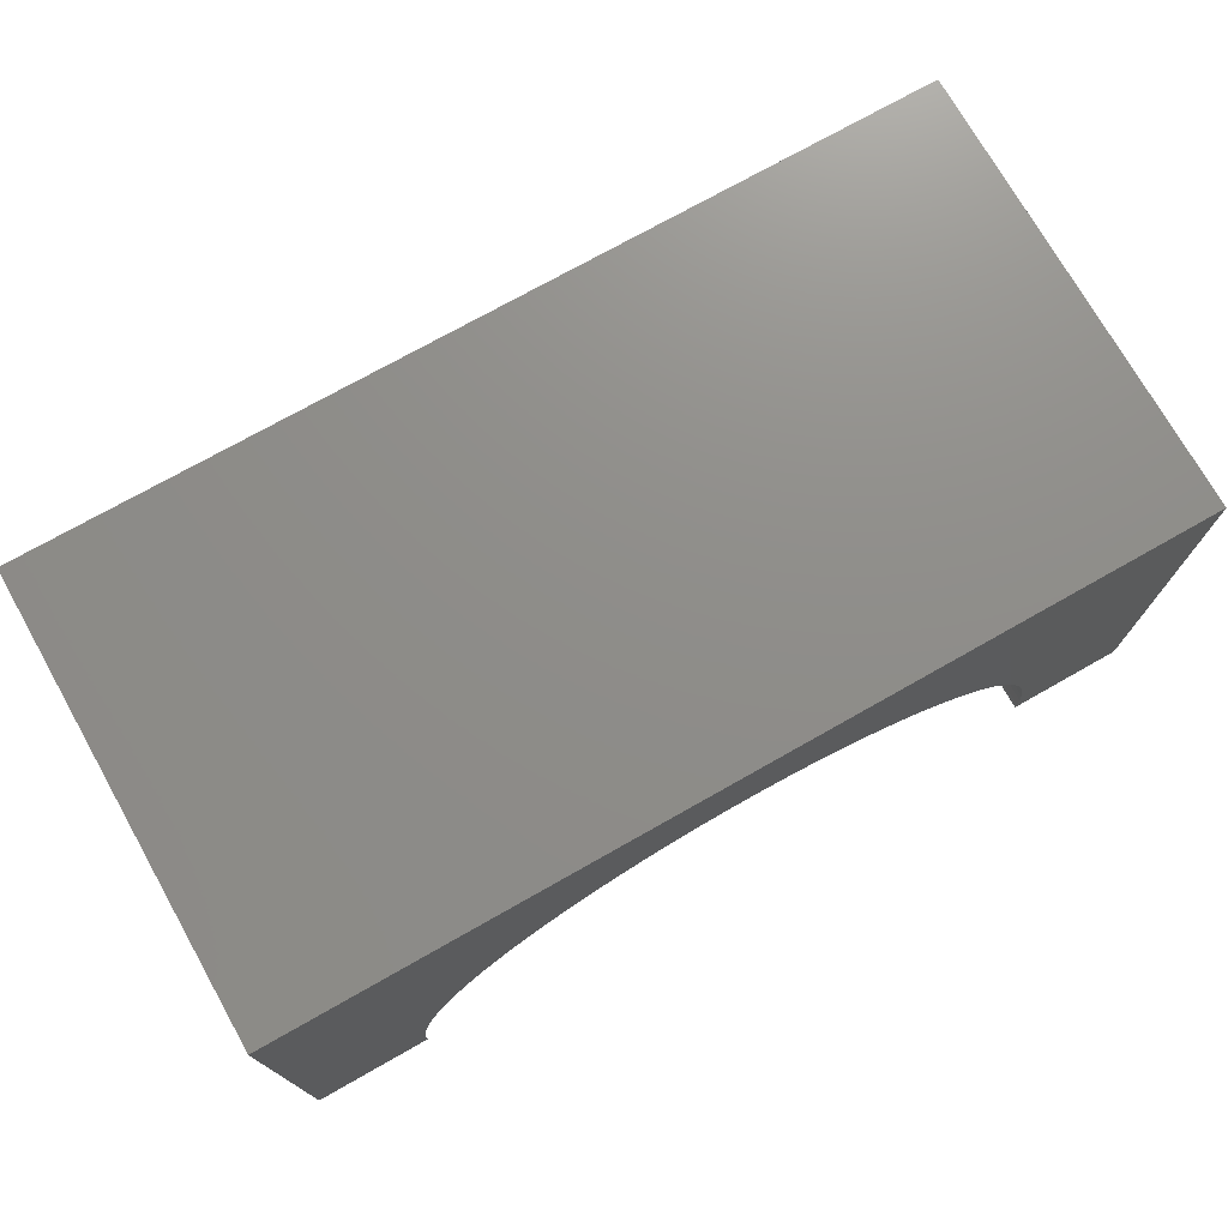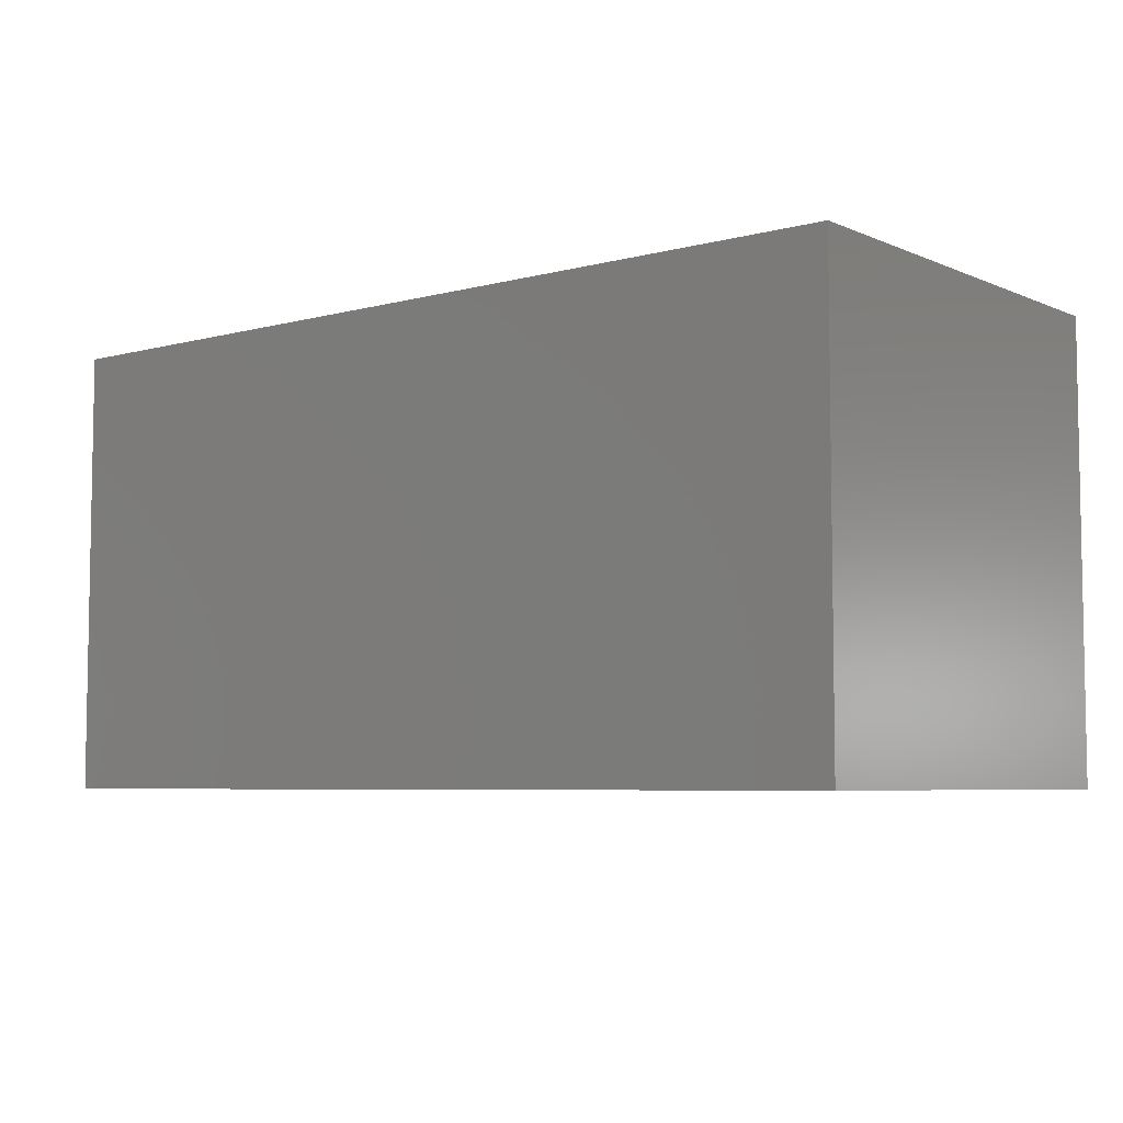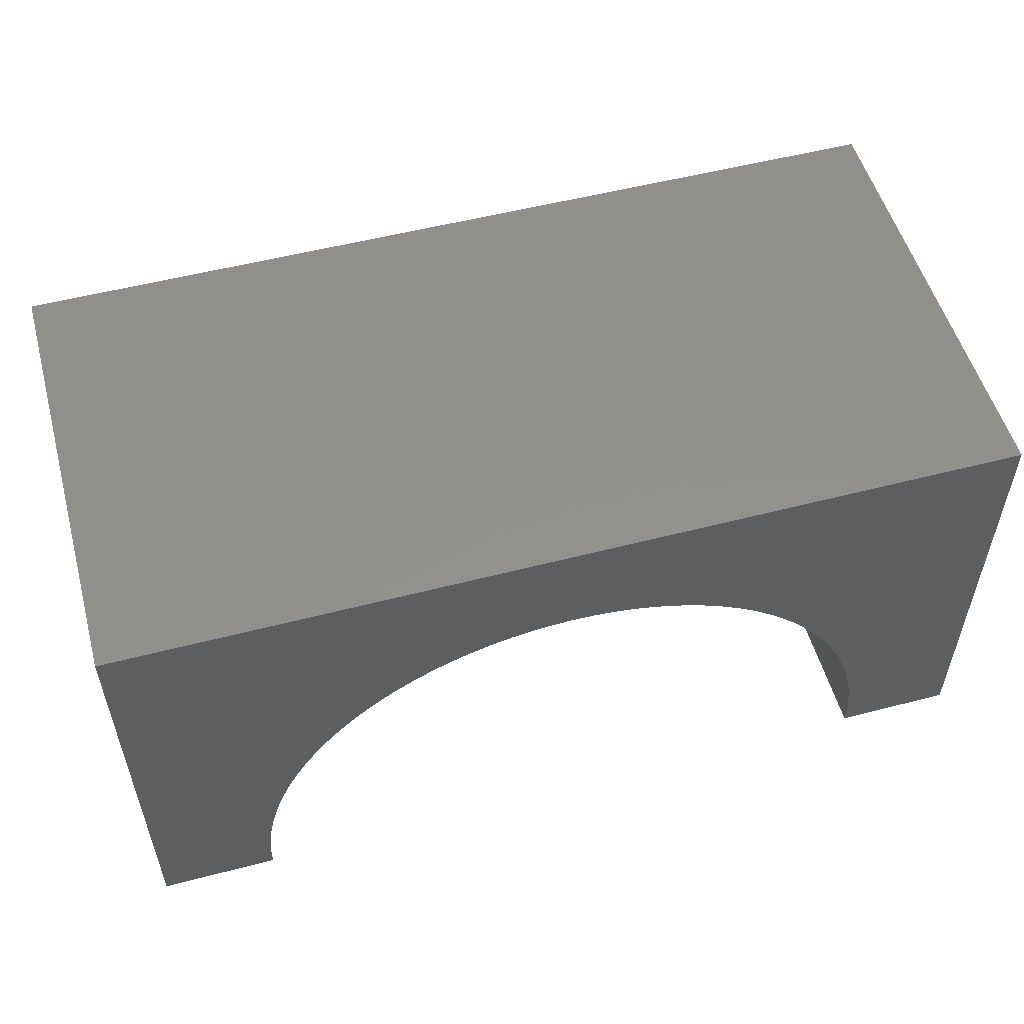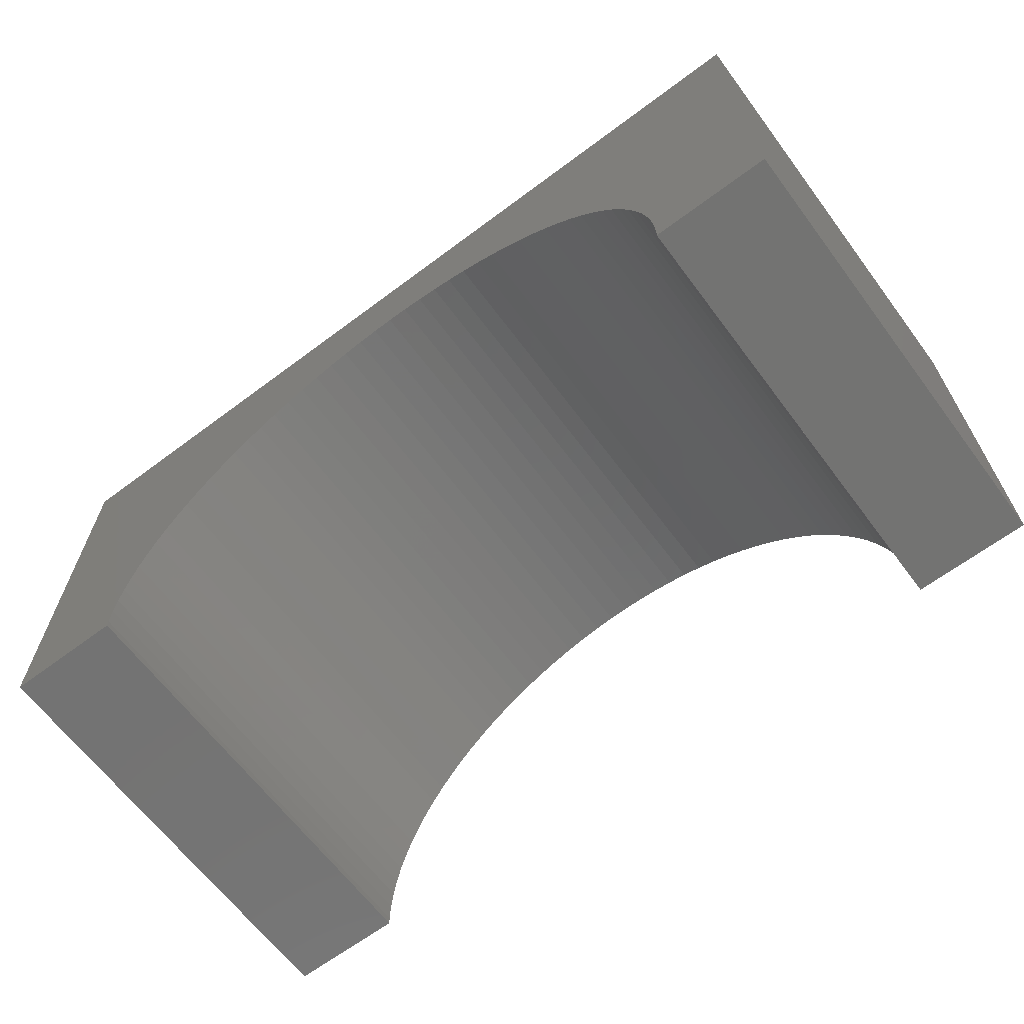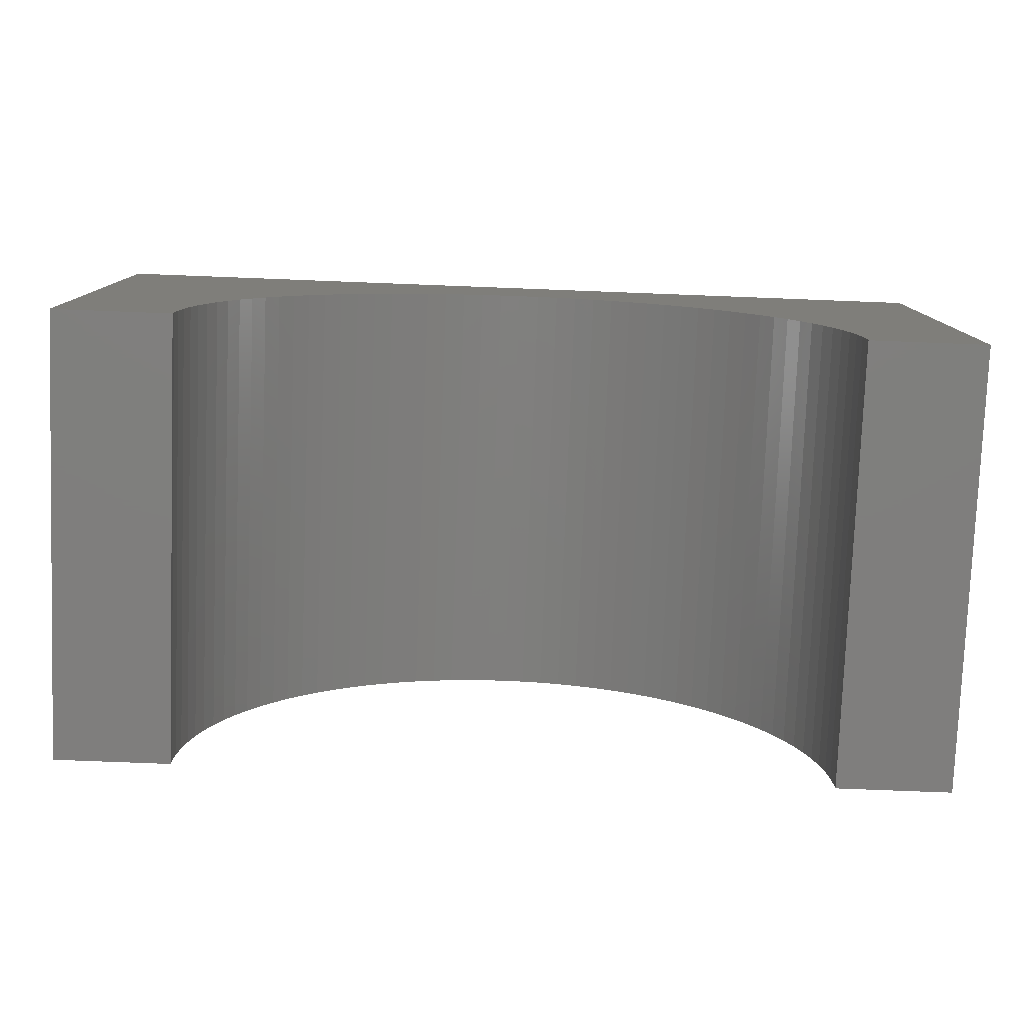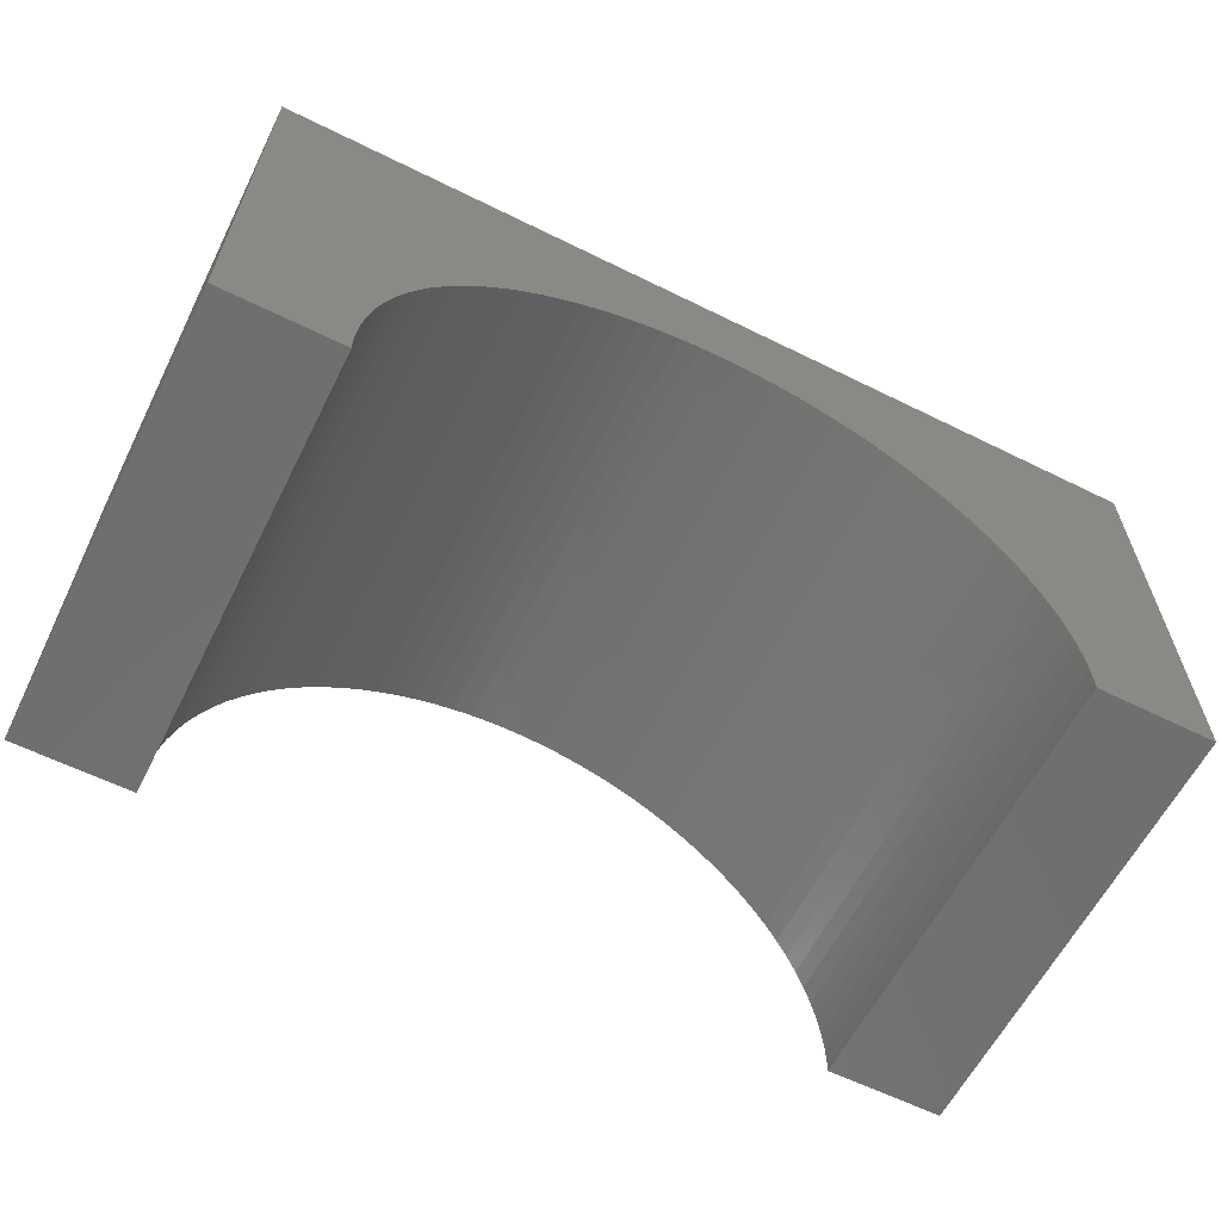
<metadata>
{"format":"stl","ext":"stl","renderer":"f3d","projection":"perspective","resolution":1024,"background":"white","views":[{"elev":73.9,"azim":-29.5,"up":"+Z"},{"elev":-5.9,"azim":38.6,"up":"+Y"},{"elev":53.7,"azim":164.5,"up":"+Z"},{"elev":-65.2,"azim":-143.1,"up":"+Z"},{"elev":-78.8,"azim":177.8,"up":"+Z"},{"elev":-61.2,"azim":153.3,"up":"+Z"}]}
</metadata>
<code>
# stl→obj: 114 verts, 224 faces
v -5 -2.5 -2.5
v -5 2.5 2.5
v -5 2.5 -2.5
v -5 -2.5 2.5
v 5 -2.5 2.5
v 5 2.5 2.5
v 5 2.5 -2.5
v 5 -2.5 -2.5
v -3.697 2.5 -2.5
v -3.697 -2.5 -2.5
v 3.697 -2.5 -2.5
v 3.697 2.5 -2.5
v 0 -2.5 1.3
v -0.2323 -2.5 1.293
v -0.4637 -2.5 1.271
v -0.6933 -2.5 1.234
v -0.9202 -2.5 1.184
v -1.143 -2.5 1.119
v -1.362 -2.5 1.04
v -1.575 -2.5 0.9479
v -1.782 -2.5 0.8423
v -1.983 -2.5 0.724
v -2.175 -2.5 0.5934
v -2.358 -2.5 0.4509
v -2.533 -2.5 0.2972
v -2.697 -2.5 0.1328
v -2.851 -2.5 -0.04153
v -2.993 -2.5 -0.2252
v -3.124 -2.5 -0.4174
v -3.242 -2.5 -0.6175
v -3.348 -2.5 -0.8246
v -3.44 -2.5 -1.038
v -3.519 -2.5 -1.257
v -3.584 -2.5 -1.48
v -3.634 -2.5 -1.707
v -3.671 -2.5 -1.936
v -3.693 -2.5 -2.168
v -3.7 -2.5 -2.4
v 0.2323 -2.5 1.293
v 0.4637 -2.5 1.271
v 0.6933 -2.5 1.234
v 0.9202 -2.5 1.184
v 1.143 -2.5 1.119
v 1.362 -2.5 1.04
v 1.575 -2.5 0.9479
v 1.782 -2.5 0.8423
v 1.983 -2.5 0.724
v 2.175 -2.5 0.5934
v 2.358 -2.5 0.4509
v 2.533 -2.5 0.2972
v 2.697 -2.5 0.1328
v 2.851 -2.5 -0.04153
v 2.993 -2.5 -0.2252
v 3.124 -2.5 -0.4174
v 3.242 -2.5 -0.6175
v 3.348 -2.5 -0.8246
v 3.44 -2.5 -1.038
v 3.519 -2.5 -1.257
v 3.584 -2.5 -1.48
v 3.634 -2.5 -1.707
v 3.671 -2.5 -1.936
v 3.693 -2.5 -2.168
v 3.7 -2.5 -2.4
v 0 2.5 1.3
v 0.2323 2.5 1.293
v 0.4637 2.5 1.271
v 0.6933 2.5 1.234
v 0.9202 2.5 1.184
v 1.143 2.5 1.119
v 1.362 2.5 1.04
v 1.575 2.5 0.9479
v 1.782 2.5 0.8423
v 1.983 2.5 0.724
v 2.175 2.5 0.5934
v 2.358 2.5 0.4509
v 2.533 2.5 0.2972
v 2.697 2.5 0.1328
v 2.851 2.5 -0.04153
v 2.993 2.5 -0.2252
v 3.124 2.5 -0.4174
v 3.242 2.5 -0.6175
v 3.348 2.5 -0.8246
v 3.44 2.5 -1.038
v 3.519 2.5 -1.257
v 3.584 2.5 -1.48
v 3.634 2.5 -1.707
v 3.671 2.5 -1.936
v 3.693 2.5 -2.168
v 3.7 2.5 -2.4
v -0.2323 2.5 1.293
v -0.4637 2.5 1.271
v -0.6933 2.5 1.234
v -0.9202 2.5 1.184
v -1.143 2.5 1.119
v -1.362 2.5 1.04
v -1.575 2.5 0.9479
v -1.782 2.5 0.8423
v -1.983 2.5 0.724
v -2.175 2.5 0.5934
v -2.358 2.5 0.4509
v -2.533 2.5 0.2972
v -2.697 2.5 0.1328
v -2.851 2.5 -0.04153
v -2.993 2.5 -0.2252
v -3.124 2.5 -0.4174
v -3.242 2.5 -0.6175
v -3.348 2.5 -0.8246
v -3.44 2.5 -1.038
v -3.519 2.5 -1.257
v -3.584 2.5 -1.48
v -3.634 2.5 -1.707
v -3.671 2.5 -1.936
v -3.693 2.5 -2.168
v -3.7 2.5 -2.4
f 1 2 3
f 2 1 4
f 2 5 6
f 5 2 4
f 5 7 6
f 7 5 8
f 1 9 10
f 9 1 3
f 11 7 8
f 7 11 12
f 4 13 5
f 4 14 13
f 4 15 14
f 4 16 15
f 4 17 16
f 4 18 17
f 4 19 18
f 4 20 19
f 4 21 20
f 4 22 21
f 4 23 22
f 4 24 23
f 4 25 24
f 4 26 25
f 4 27 26
f 4 28 27
f 4 29 28
f 4 30 29
f 4 31 30
f 4 32 31
f 1 32 4
f 32 1 33
f 33 1 34
f 34 1 35
f 35 1 36
f 36 1 37
f 37 1 38
f 38 1 10
f 39 5 13
f 40 5 39
f 41 5 40
f 42 5 41
f 43 5 42
f 44 5 43
f 45 5 44
f 46 5 45
f 47 5 46
f 48 5 47
f 49 5 48
f 50 5 49
f 51 5 50
f 52 5 51
f 53 5 52
f 54 5 53
f 55 5 54
f 56 5 55
f 57 5 56
f 8 57 58
f 8 58 59
f 8 59 60
f 8 60 61
f 8 61 62
f 8 62 63
f 8 63 11
f 57 8 5
f 6 64 2
f 6 65 64
f 6 66 65
f 6 67 66
f 6 68 67
f 6 69 68
f 6 70 69
f 6 71 70
f 6 72 71
f 6 73 72
f 6 74 73
f 6 75 74
f 6 76 75
f 6 77 76
f 6 78 77
f 6 79 78
f 6 80 79
f 6 81 80
f 6 82 81
f 6 83 82
f 7 83 6
f 83 7 84
f 84 7 85
f 85 7 86
f 86 7 87
f 87 7 88
f 88 7 89
f 89 7 12
f 90 2 64
f 91 2 90
f 92 2 91
f 93 2 92
f 94 2 93
f 95 2 94
f 96 2 95
f 97 2 96
f 98 2 97
f 99 2 98
f 100 2 99
f 101 2 100
f 102 2 101
f 103 2 102
f 104 2 103
f 105 2 104
f 106 2 105
f 107 2 106
f 108 2 107
f 3 108 109
f 3 109 110
f 3 110 111
f 3 111 112
f 3 112 113
f 3 113 114
f 3 114 9
f 108 3 2
f 63 88 89
f 88 63 62
f 62 87 88
f 87 62 61
f 37 114 113
f 114 37 38
f 14 64 13
f 64 14 90
f 49 76 50
f 76 49 75
f 26 101 25
f 101 26 102
f 56 81 82
f 81 56 55
f 17 92 16
f 92 17 93
f 55 80 81
f 80 55 54
f 40 67 41
f 67 40 66
f 48 75 49
f 75 48 74
f 34 111 110
f 111 34 35
f 28 105 104
f 105 28 29
f 29 106 105
f 106 29 30
f 23 98 22
f 98 23 99
f 16 91 15
f 91 16 92
f 60 85 86
f 85 60 59
f 58 83 84
f 83 58 57
f 59 84 85
f 84 59 58
f 52 77 78
f 77 52 51
f 39 66 40
f 66 39 65
f 41 68 42
f 68 41 67
f 43 70 44
f 70 43 69
f 45 72 46
f 72 45 71
f 35 112 111
f 112 35 36
f 31 108 107
f 108 31 32
f 33 110 109
f 110 33 34
f 24 99 23
f 99 24 100
f 21 96 20
f 96 21 97
f 20 95 19
f 95 20 96
f 18 93 17
f 93 18 94
f 15 90 14
f 90 15 91
f 38 9 114
f 9 38 10
f 61 86 87
f 86 61 60
f 57 82 83
f 82 57 56
f 50 77 51
f 77 50 76
f 54 79 80
f 79 54 53
f 53 78 79
f 78 53 52
f 42 69 43
f 69 42 68
f 13 65 39
f 65 13 64
f 44 71 45
f 71 44 70
f 47 74 48
f 74 47 73
f 46 73 47
f 73 46 72
f 27 104 103
f 104 27 28
f 26 103 102
f 103 26 27
f 30 107 106
f 107 30 31
f 32 109 108
f 109 32 33
f 36 113 112
f 113 36 37
f 25 100 24
f 100 25 101
f 22 97 21
f 97 22 98
f 19 94 18
f 94 19 95
f 11 89 12
f 89 11 63

</code>
